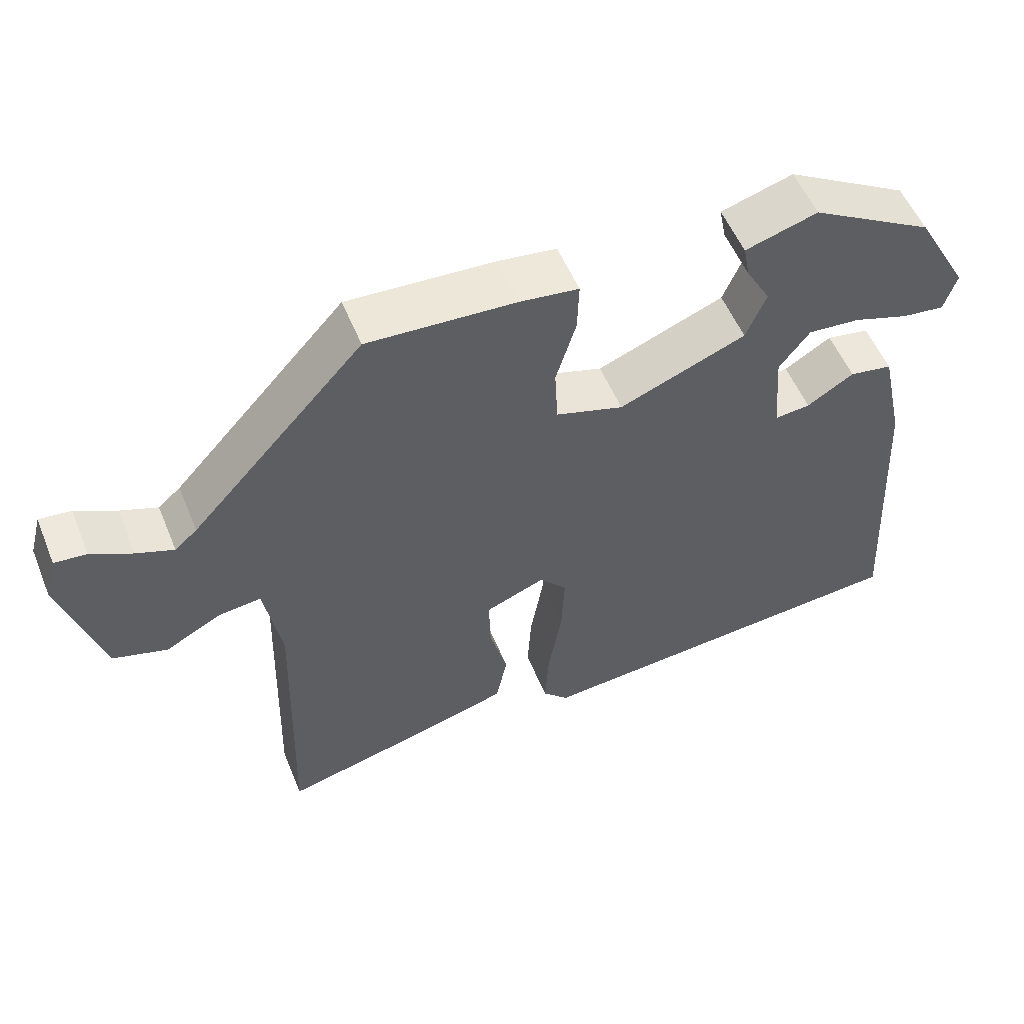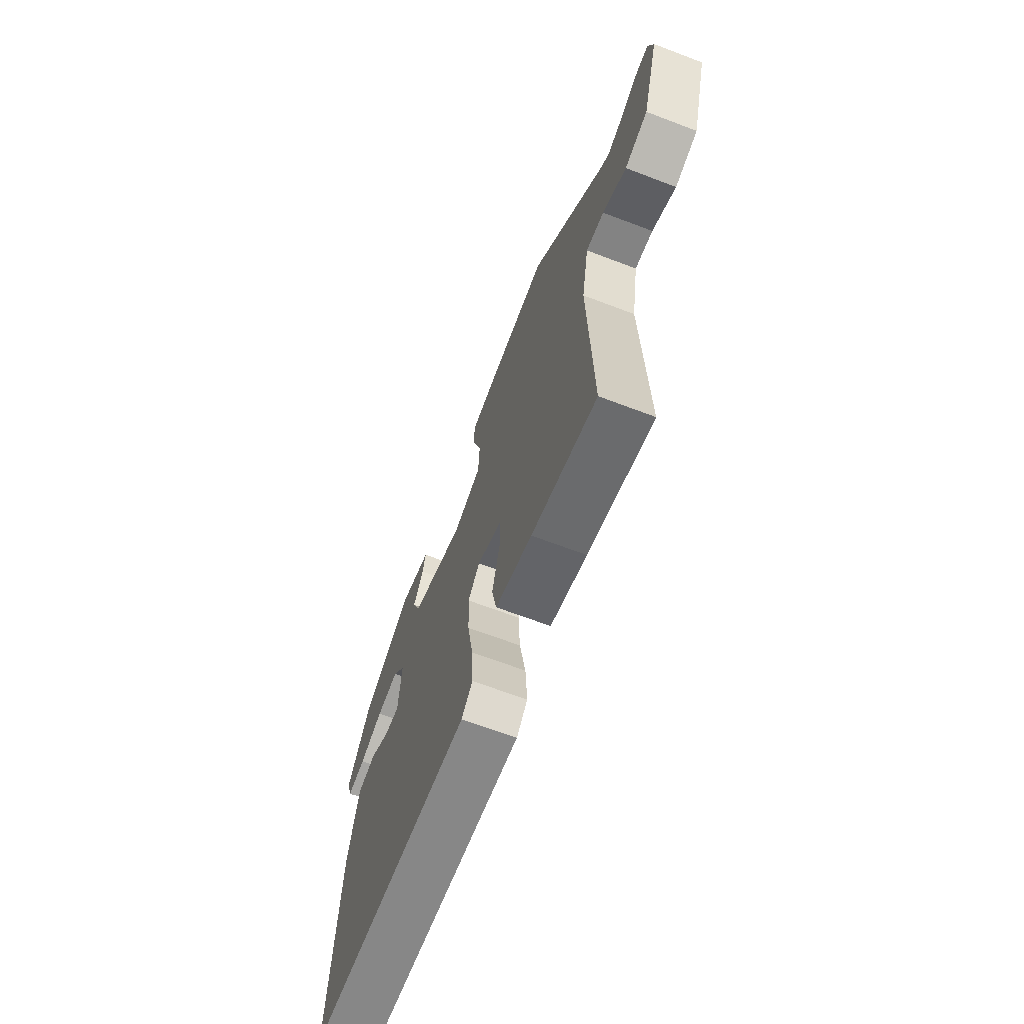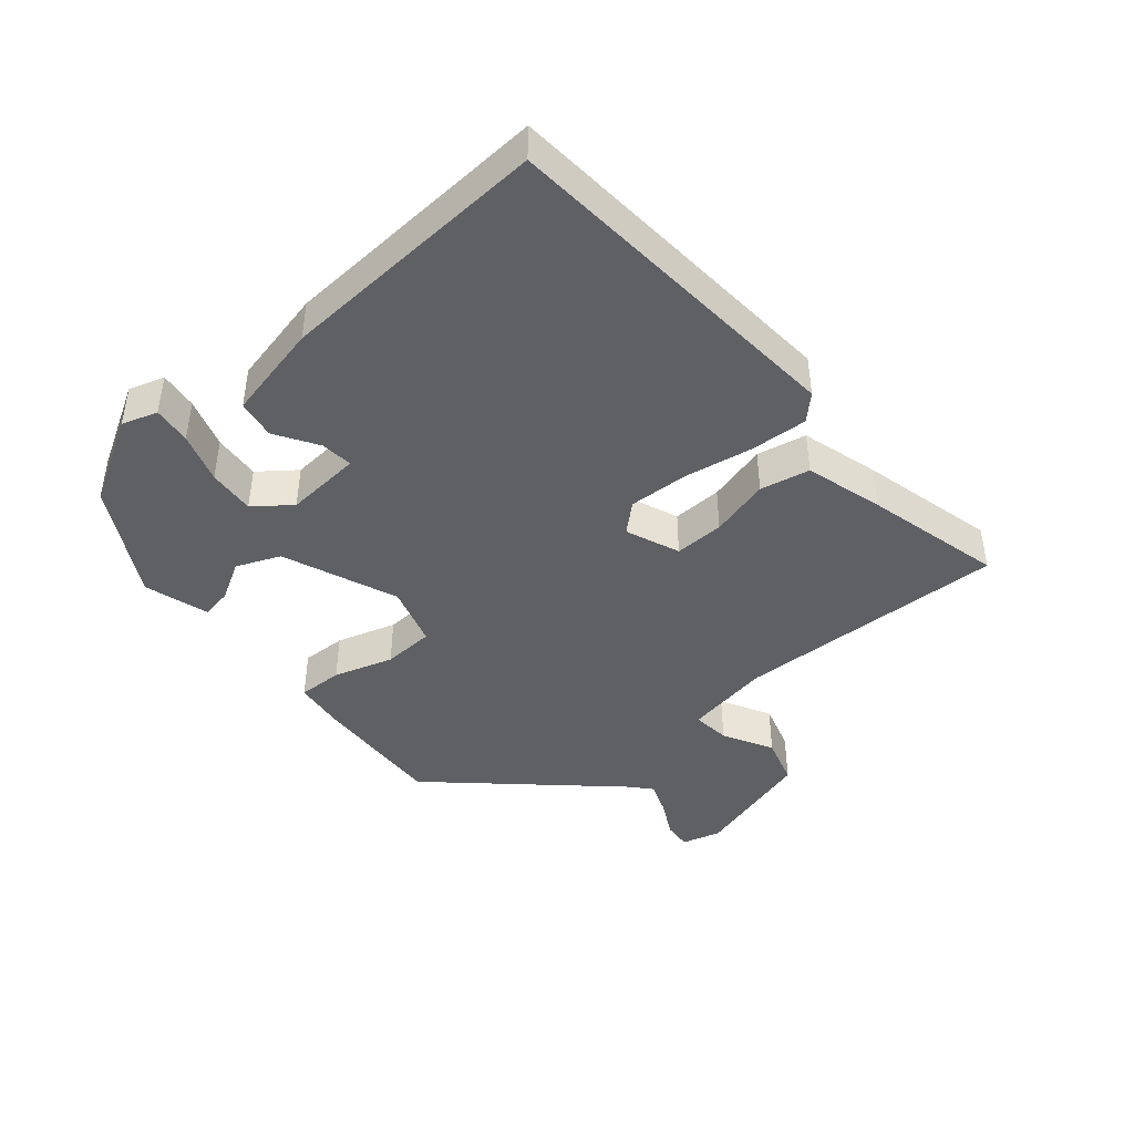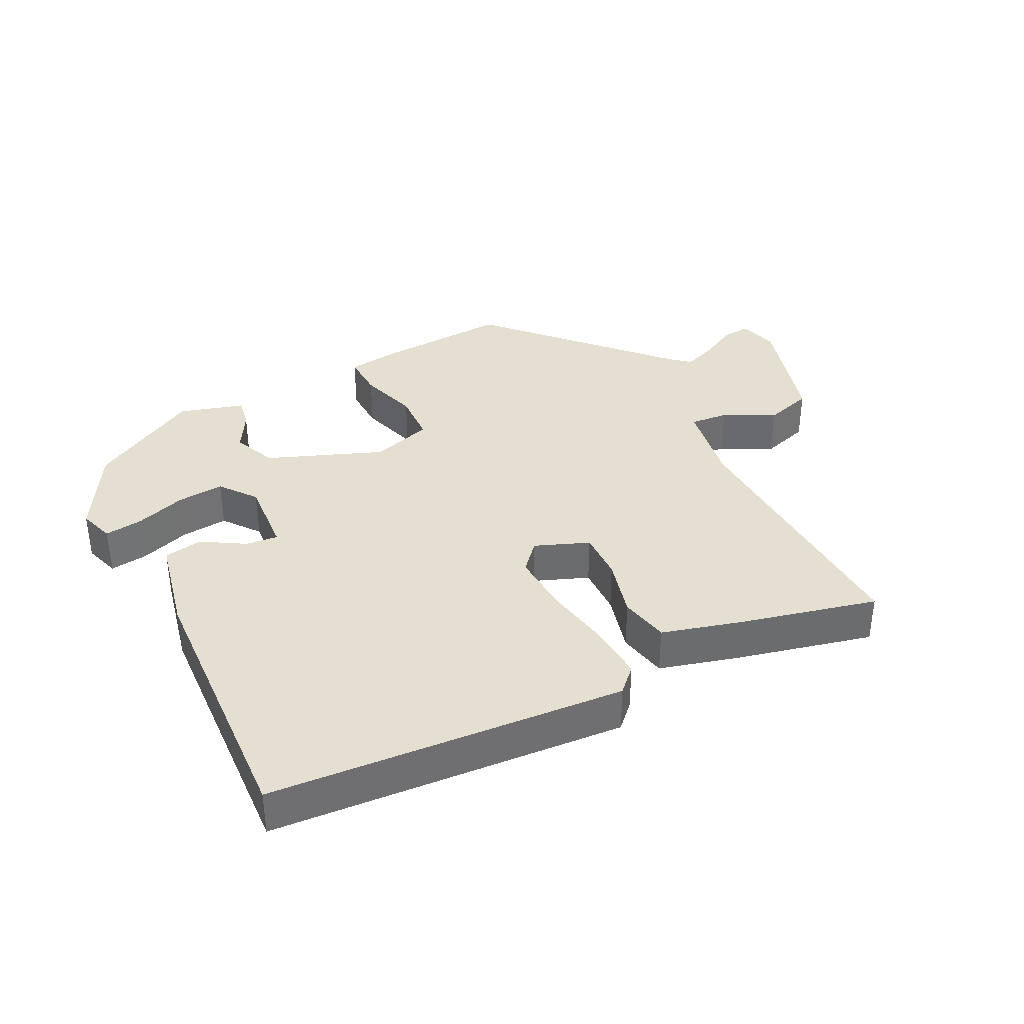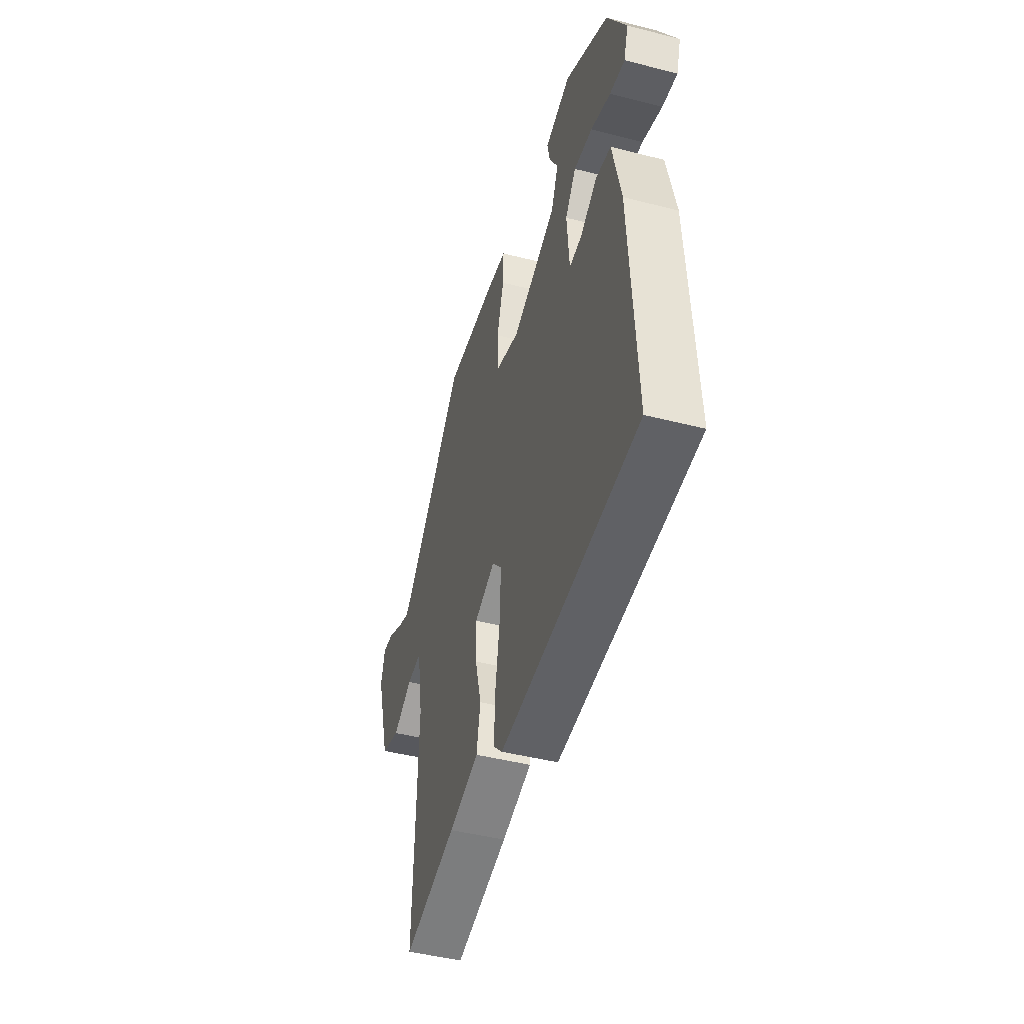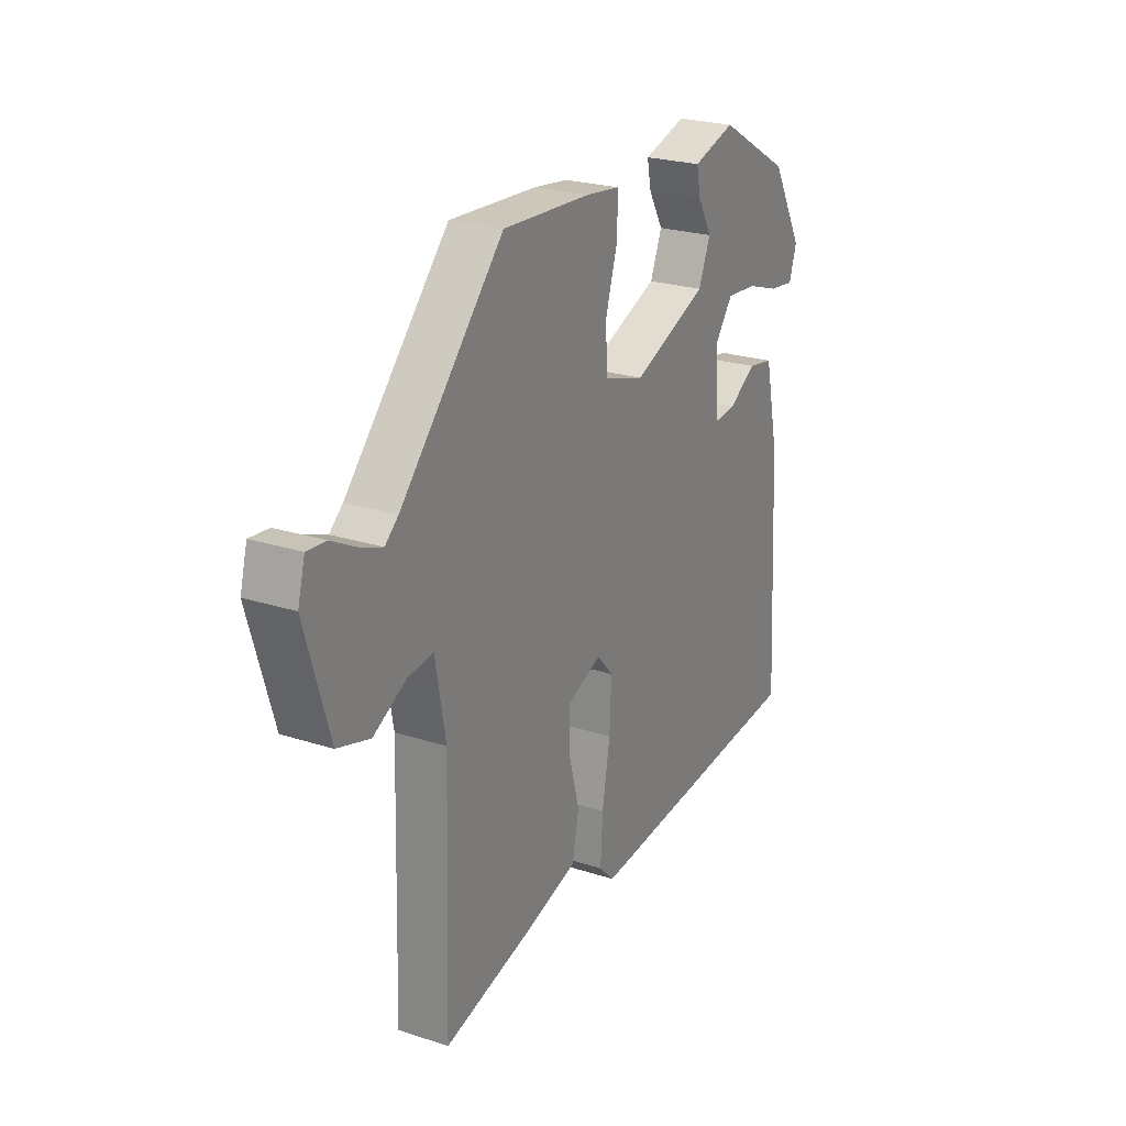
<metadata>
{"format":"obj","ext":"obj","renderer":"f3d","projection":"perspective","resolution":1024,"background":"white","views":[{"elev":54.4,"azim":-22.1,"up":"+Z"},{"elev":-66.9,"azim":-110.9,"up":"+Z"},{"elev":-43.1,"azim":130.2,"up":"+Y"},{"elev":36.8,"azim":152.8,"up":"+Y"},{"elev":-45.2,"azim":73.5,"up":"+Z"},{"elev":24.1,"azim":-61.9,"up":"+Z"}]}
</metadata>
<code>
v -0.466 0.07 -0.503
v -0.454 0.07 -0.099
v -0.477 0.07 0.03
v -0.534 0.07 0.024
v -0.609 0.07 -0.016
v -0.682 0.07 0.006
v -0.736 0.07 0.188
v -0.72 0.07 0.247
v -0.677 0.07 0.243
v -0.622 0.07 0.214
v -0.572 0.07 0.195
v -0.542 0.07 0.221
v -0.31 0.07 0.474
v -0.111 0.07 0.463
v -0.033 0.07 0.453
v -0.035 0.07 0.386
v -0.062 0.07 0.297
v -0.058 0.07 0.22
v 0.033 0.07 0.192
v 0.204 0.07 0.26
v 0.231 0.07 0.325
v 0.198 0.07 0.383
v 0.189 0.07 0.429
v 0.286 0.07 0.458
v 0.451 0.07 0.364
v 0.523 0.07 0.237
v 0.506 0.07 0.184
v 0.449 0.07 0.191
v 0.374 0.07 0.216
v 0.304 0.07 0.222
v 0.263 0.07 0.168
v 0.272 0.07 0.054
v 0.32 0.07 0.059
v 0.383 0.07 0.098
v 0.441 0.07 0.088
v 0.473 0.07 -0.056
v 0.496 0.07 -0.462
v -0.031 0.07 -0.503
v -0.066 0.07 -0.468
v -0.061 0.07 -0.383
v -0.043 0.07 -0.28
v -0.039 0.07 -0.191
v -0.076 0.07 -0.15
v -0.156 0.07 -0.182
v -0.154 0.07 -0.256
v -0.13 0.07 -0.345
v -0.145 0.07 -0.419
v -0.261 0.07 -0.452
v -0.466 0 -0.503
v -0.454 0 -0.099
v -0.477 0 0.03
v -0.534 0 0.024
v -0.609 0 -0.016
v -0.682 0 0.006
v -0.736 0 0.188
v -0.72 0 0.247
v -0.677 0 0.243
v -0.622 0 0.214
v -0.572 0 0.195
v -0.542 0 0.221
v -0.31 0 0.474
v -0.111 0 0.463
v -0.033 0 0.453
v -0.035 0 0.386
v -0.062 0 0.297
v -0.058 0 0.22
v 0.033 0 0.192
v 0.204 0 0.26
v 0.231 0 0.325
v 0.198 0 0.383
v 0.189 0 0.429
v 0.286 0 0.458
v 0.451 0 0.364
v 0.523 0 0.237
v 0.506 0 0.184
v 0.449 0 0.191
v 0.374 0 0.216
v 0.304 0 0.222
v 0.263 0 0.168
v 0.272 0 0.054
v 0.32 0 0.059
v 0.383 0 0.098
v 0.441 0 0.088
v 0.473 0 -0.056
v 0.496 0 -0.462
v -0.031 0 -0.503
v -0.066 0 -0.468
v -0.061 0 -0.383
v -0.043 0 -0.28
v -0.039 0 -0.191
v -0.076 0 -0.15
v -0.156 0 -0.182
v -0.154 0 -0.256
v -0.13 0 -0.345
v -0.145 0 -0.419
v -0.261 0 -0.452
f 45 46 47 48
f 44 45 48 1
f 38 39 40 41
f 38 41 42
f 37 38 42
f 36 37 42 43
f 33 34 35 36
f 32 33 36 43
f 26 27 28 29
f 26 29 30
f 25 26 30
f 24 25 30
f 21 22 23 24
f 21 24 30 31
f 14 15 16 17
f 12 13 14 17
f 11 12 17 18
f 7 8 9 10
f 7 10 11
f 4 5 6 7
f 3 4 7 11
f 44 1 2
f 44 2 3
f 20 21 31 32
f 19 20 32 43
f 18 19 43 44
f 3 11 18 44
f 96 95 94 93
f 49 96 93 92
f 89 88 87 86
f 90 89 86
f 90 86 85
f 91 90 85 84
f 84 83 82 81
f 91 84 81 80
f 77 76 75 74
f 78 77 74
f 78 74 73
f 78 73 72
f 72 71 70 69
f 79 78 72 69
f 65 64 63 62
f 65 62 61 60
f 66 65 60 59
f 58 57 56 55
f 59 58 55
f 55 54 53 52
f 59 55 52 51
f 50 49 92
f 51 50 92
f 80 79 69 68
f 91 80 68 67
f 92 91 67 66
f 92 66 59 51
f 1 49 50 2
f 2 50 51 3
f 3 51 52 4
f 4 52 53 5
f 5 53 54 6
f 6 54 55 7
f 7 55 56 8
f 8 56 57 9
f 9 57 58 10
f 10 58 59 11
f 11 59 60 12
f 12 60 61 13
f 13 61 62 14
f 14 62 63 15
f 15 63 64 16
f 16 64 65 17
f 17 65 66 18
f 18 66 67 19
f 19 67 68 20
f 20 68 69 21
f 21 69 70 22
f 22 70 71 23
f 23 71 72 24
f 24 72 73 25
f 25 73 74 26
f 26 74 75 27
f 27 75 76 28
f 28 76 77 29
f 29 77 78 30
f 30 78 79 31
f 31 79 80 32
f 32 80 81 33
f 33 81 82 34
f 34 82 83 35
f 35 83 84 36
f 36 84 85 37
f 37 85 86 38
f 38 86 87 39
f 39 87 88 40
f 40 88 89 41
f 41 89 90 42
f 42 90 91 43
f 43 91 92 44
f 44 92 93 45
f 45 93 94 46
f 46 94 95 47
f 47 95 96 48
f 48 96 49 1

</code>
